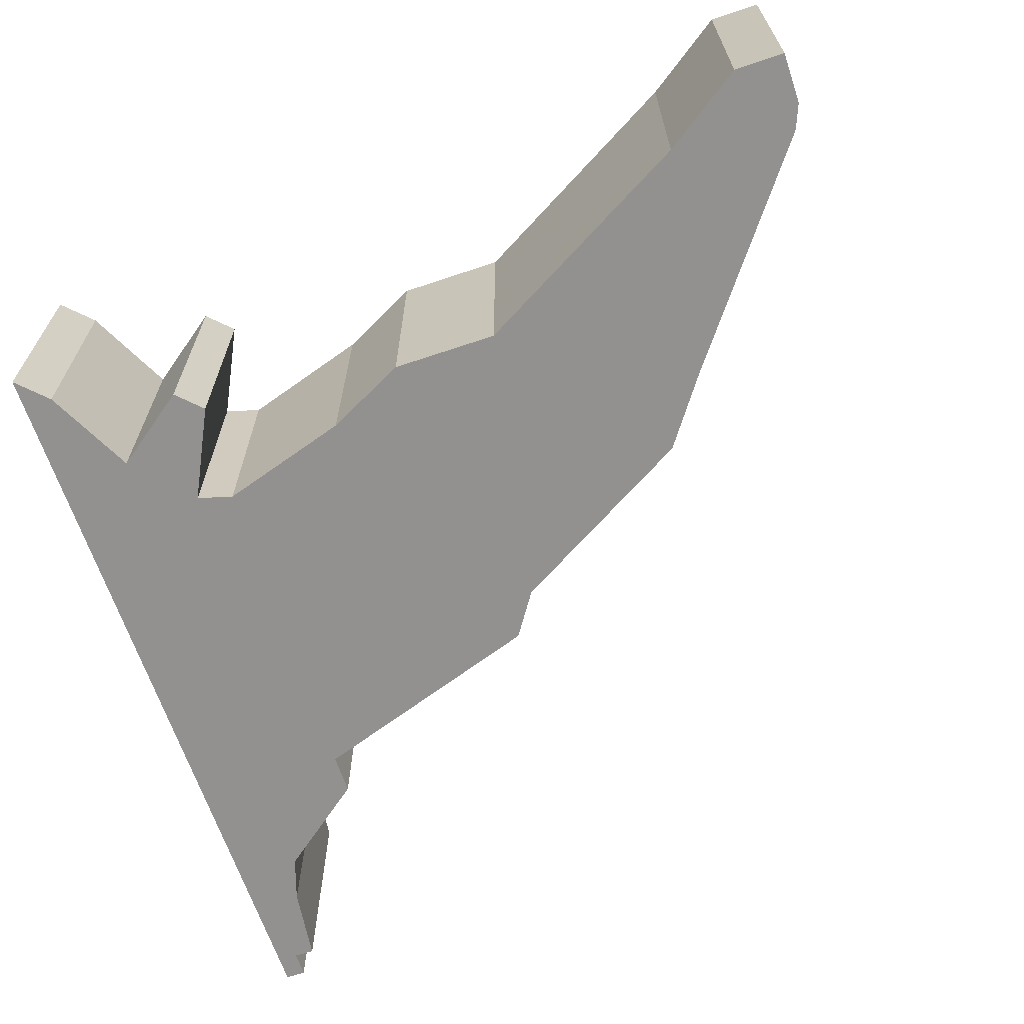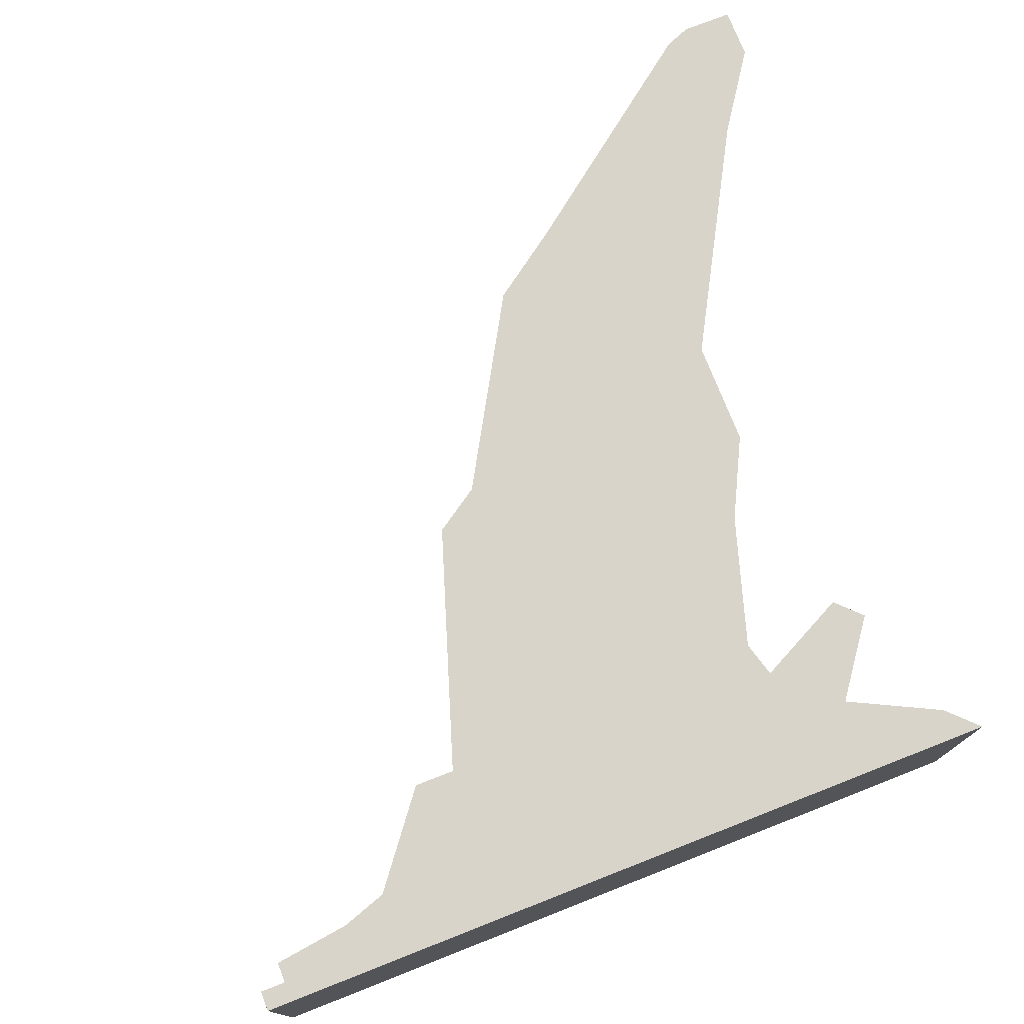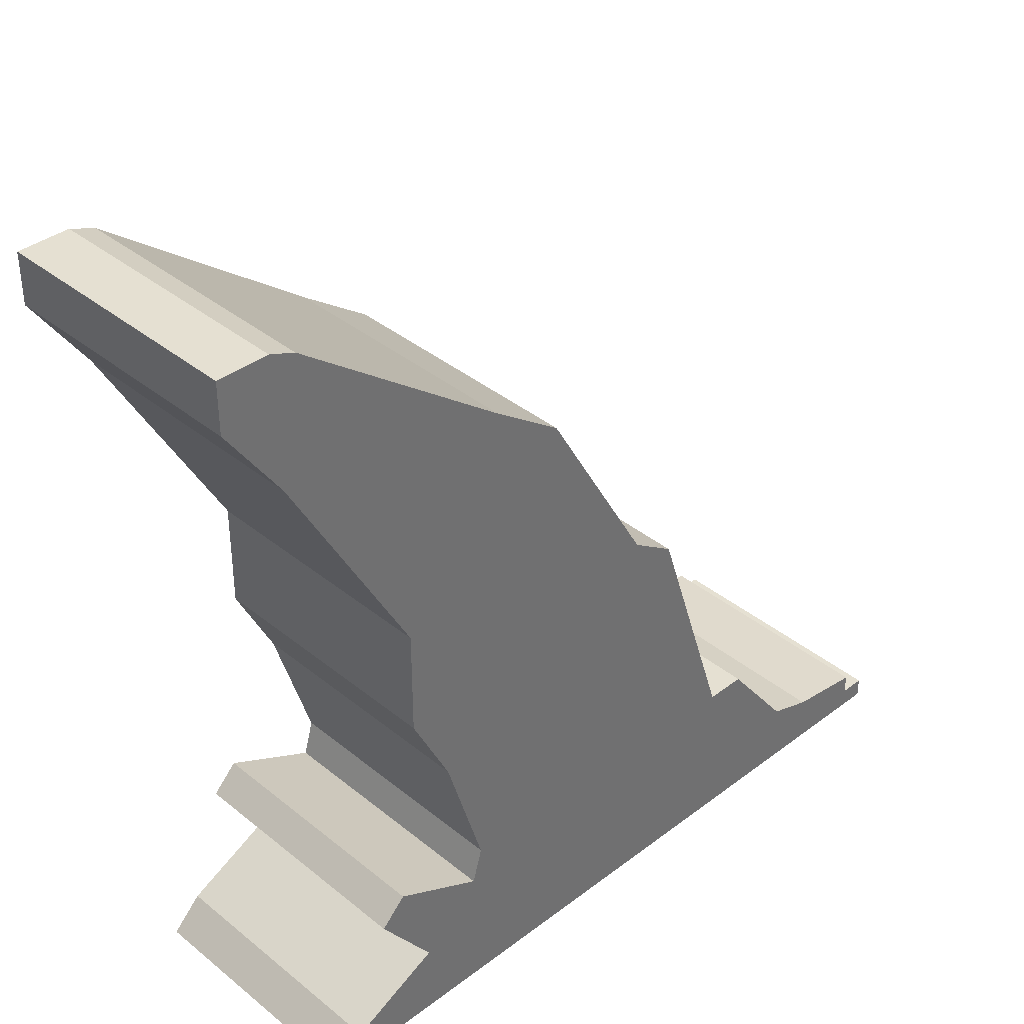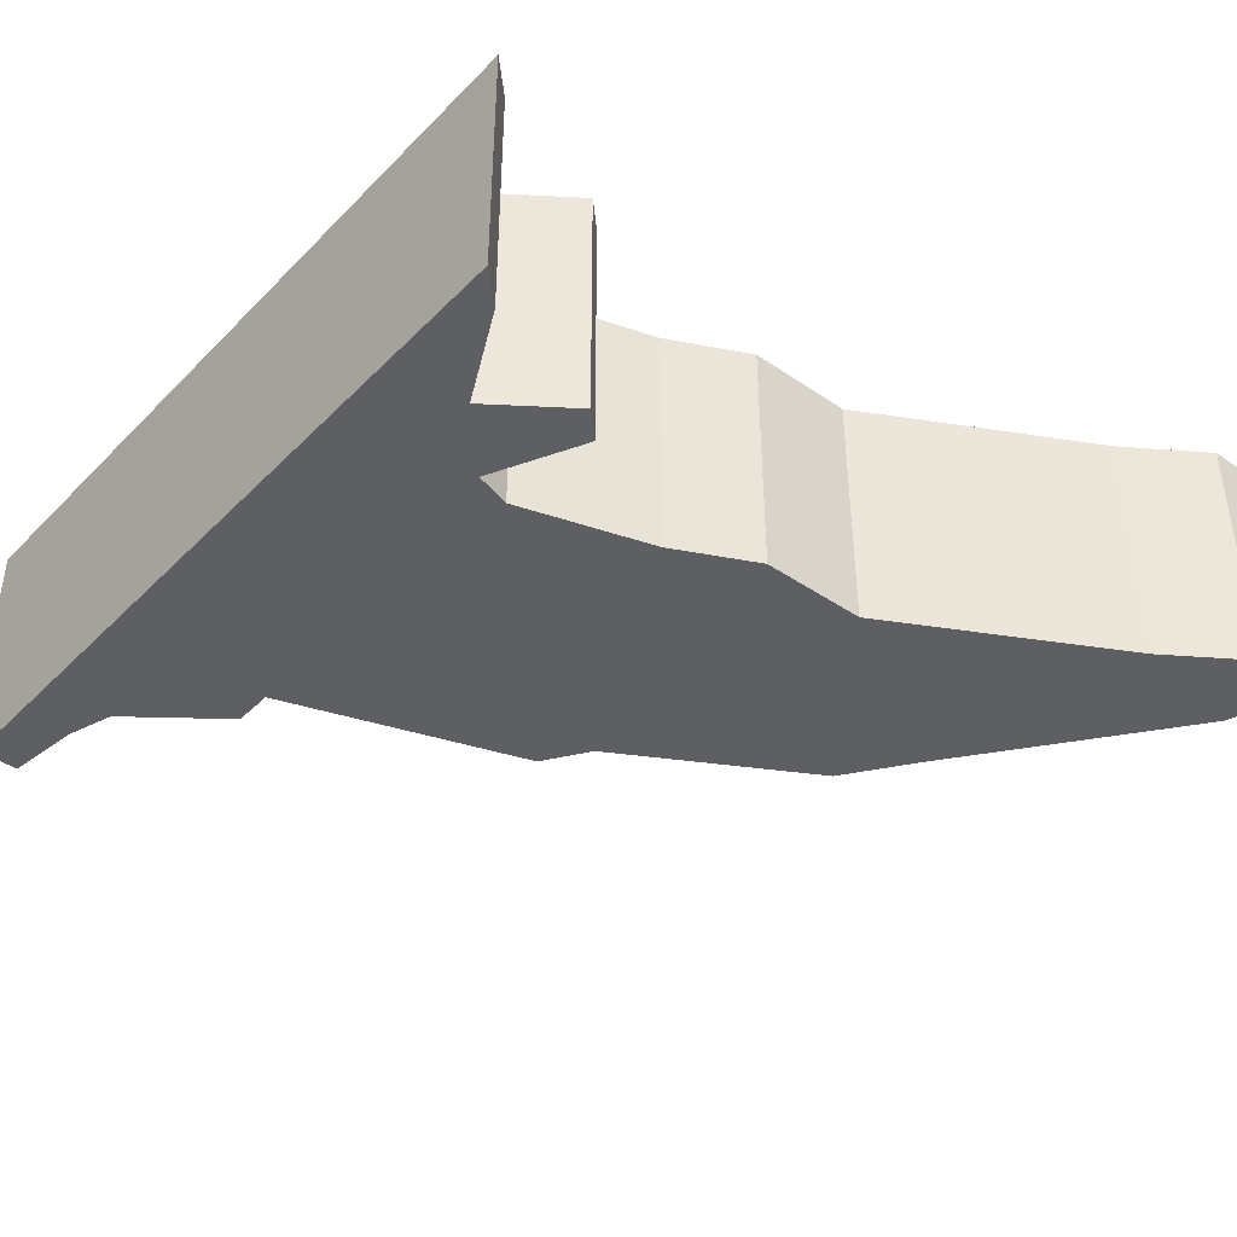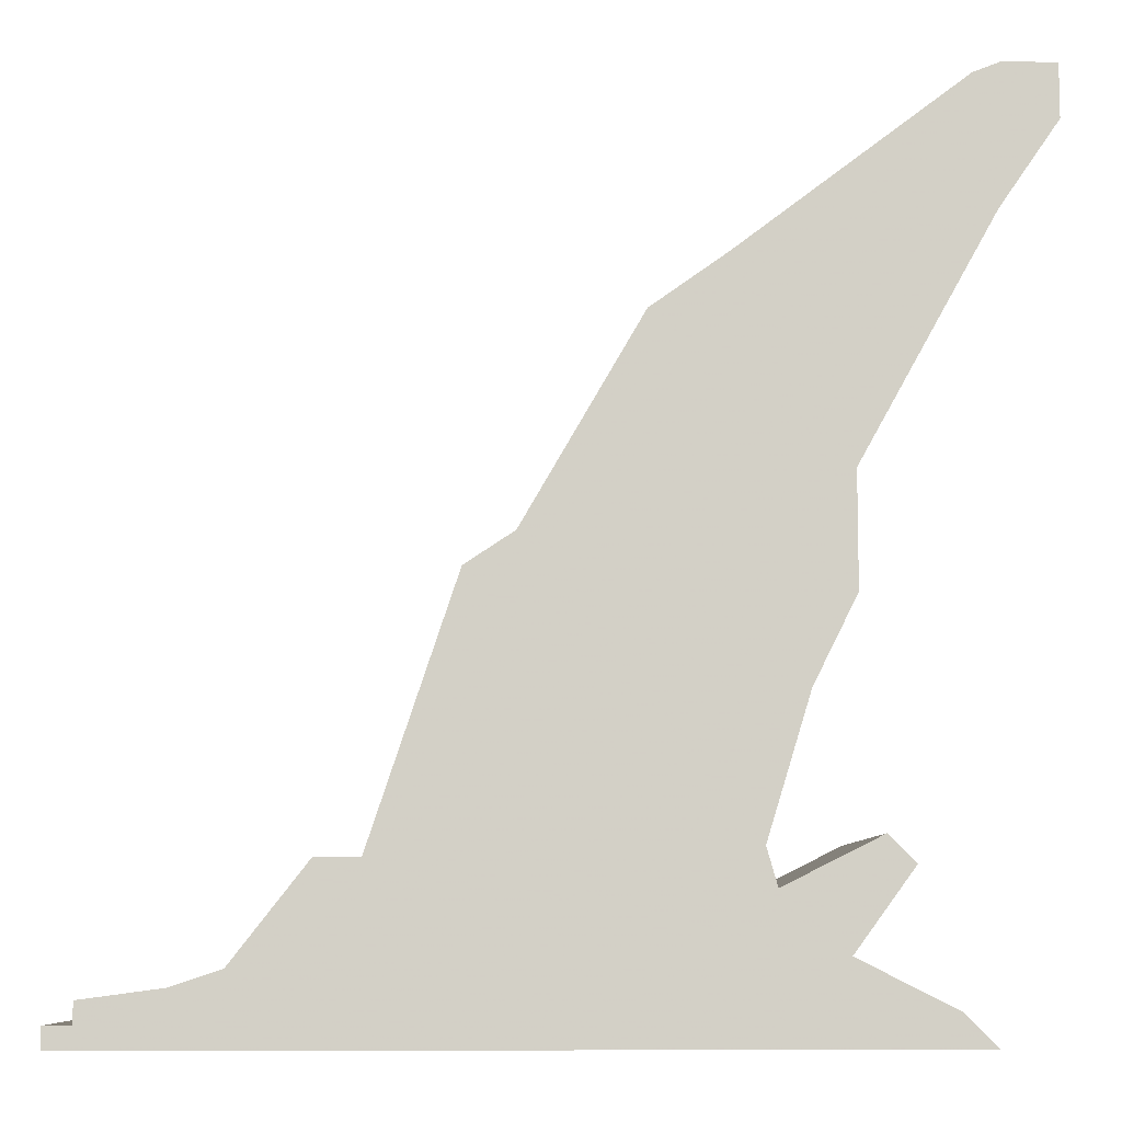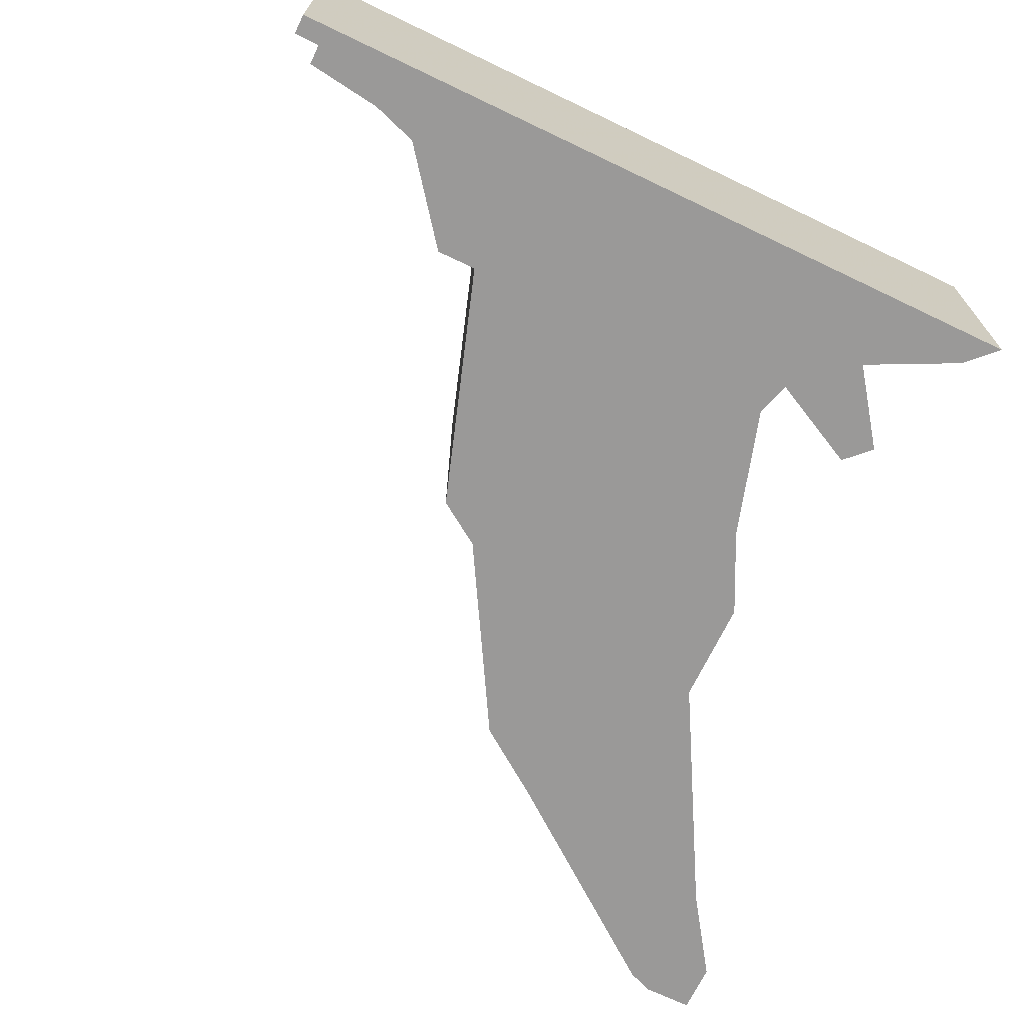
<metadata>
{"format":"obj","ext":"obj","renderer":"f3d","projection":"perspective","resolution":1024,"background":"white","views":[{"elev":-66.1,"azim":108.7,"up":"+Z"},{"elev":75.1,"azim":-21.4,"up":"+Z"},{"elev":37.7,"azim":135.9,"up":"+Y"},{"elev":-40.8,"azim":50.2,"up":"+Z"},{"elev":-8.4,"azim":-2.5,"up":"+Y"},{"elev":-69.1,"azim":-25.6,"up":"+Z"}]}
</metadata>
<code>
g sbg_desert_df_addrock02_h
v 0.71 1.65 0
v 0.29 1.33 0
v 0.15 1.23 0
v -0.07 0.85 0
v -0.16 0.79 0
v -0.32 0.31 0
v -0.4 0.31 0
v -0.54 0.13 0
v -0.63 0.1 0
v -0.78 0.08 0
v -0.78 0.04 0
v -0.83 0.04 0
v -0.83 0 0
v 0.72 0 0
v 0.66 0.06 0
v 0.48 0.15 0
v 0.59 0.3 0
v 0.54 0.35 0
v 0.36 0.26 0
v 0.34 0.33 0
v 0.42 0.59 0
v 0.5 0.75 0
v 0.5 0.96 0
v 0.75 1.41 0
v 0.86 1.57 0
v 0.86 1.67 0
v 0.76 1.67 0
v 0.71 1.65 0.5
v 0.29 1.33 0.5
v 0.15 1.23 0.5
v -0.07 0.85 0.5
v -0.16 0.79 0.5
v -0.32 0.31 0.5
v -0.4 0.31 0.5
v -0.54 0.13 0.5
v -0.63 0.1 0.5
v -0.78 0.08 0.5
v -0.78 0.04 0.5
v -0.83 0.04 0.5
v -0.83 0 0.5
v 0.72 0 0.5
v 0.66 0.06 0.5
v 0.48 0.15 0.5
v 0.59 0.3 0.5
v 0.54 0.35 0.5
v 0.36 0.26 0.5
v 0.34 0.33 0.5
v 0.42 0.59 0.5
v 0.5 0.75 0.5
v 0.5 0.96 0.5
v 0.75 1.41 0.5
v 0.86 1.57 0.5
v 0.86 1.67 0.5
v 0.76 1.67 0.5
g sbg_desert_df_addrock02_h_0
f 27 26 25
f 25 24 1
f 24 23 2
f 22 21 4
f 20 19 6
f 19 18 16
f 18 17 16
f 16 15 14
f 14 13 8
f 16 14 8
f 16 8 6
f 13 12 11
f 9 8 13
f 11 10 9
f 11 9 13
f 19 16 6
f 20 6 5
f 8 7 6
f 21 20 4
f 23 22 4
f 20 5 4
f 3 2 23
f 4 3 23
f 24 2 1
f 27 25 1
f 26 52 25
f 52 26 53
f 27 53 26
f 53 27 54
f 25 51 24
f 51 25 52
f 24 50 23
f 50 24 51
f 22 48 21
f 48 22 49
f 20 46 19
f 46 20 47
f 19 45 18
f 45 19 46
f 17 43 16
f 43 17 44
f 18 44 17
f 44 18 45
f 15 41 14
f 41 15 42
f 16 42 15
f 42 16 43
f 14 40 13
f 40 14 41
f 12 38 11
f 38 12 39
f 13 39 12
f 39 13 40
f 9 35 8
f 35 9 36
f 10 36 9
f 36 10 37
f 11 37 10
f 37 11 38
f 6 32 5
f 32 6 33
f 7 33 6
f 33 7 34
f 8 34 7
f 34 8 35
f 21 47 20
f 47 21 48
f 23 49 22
f 49 23 50
f 5 31 4
f 31 5 32
f 3 29 2
f 29 3 30
f 4 30 3
f 30 4 31
f 2 28 1
f 28 2 29
f 1 54 27
f 54 1 28
f 52 53 54
f 28 51 52
f 29 50 51
f 31 48 49
f 33 46 47
f 43 45 46
f 43 44 45
f 41 42 43
f 35 40 41
f 35 41 43
f 33 35 43
f 38 39 40
f 40 35 36
f 36 37 38
f 40 36 38
f 33 43 46
f 32 33 47
f 33 34 35
f 31 47 48
f 31 49 50
f 31 32 47
f 50 29 30
f 50 30 31
f 28 29 51
f 28 52 54

</code>
